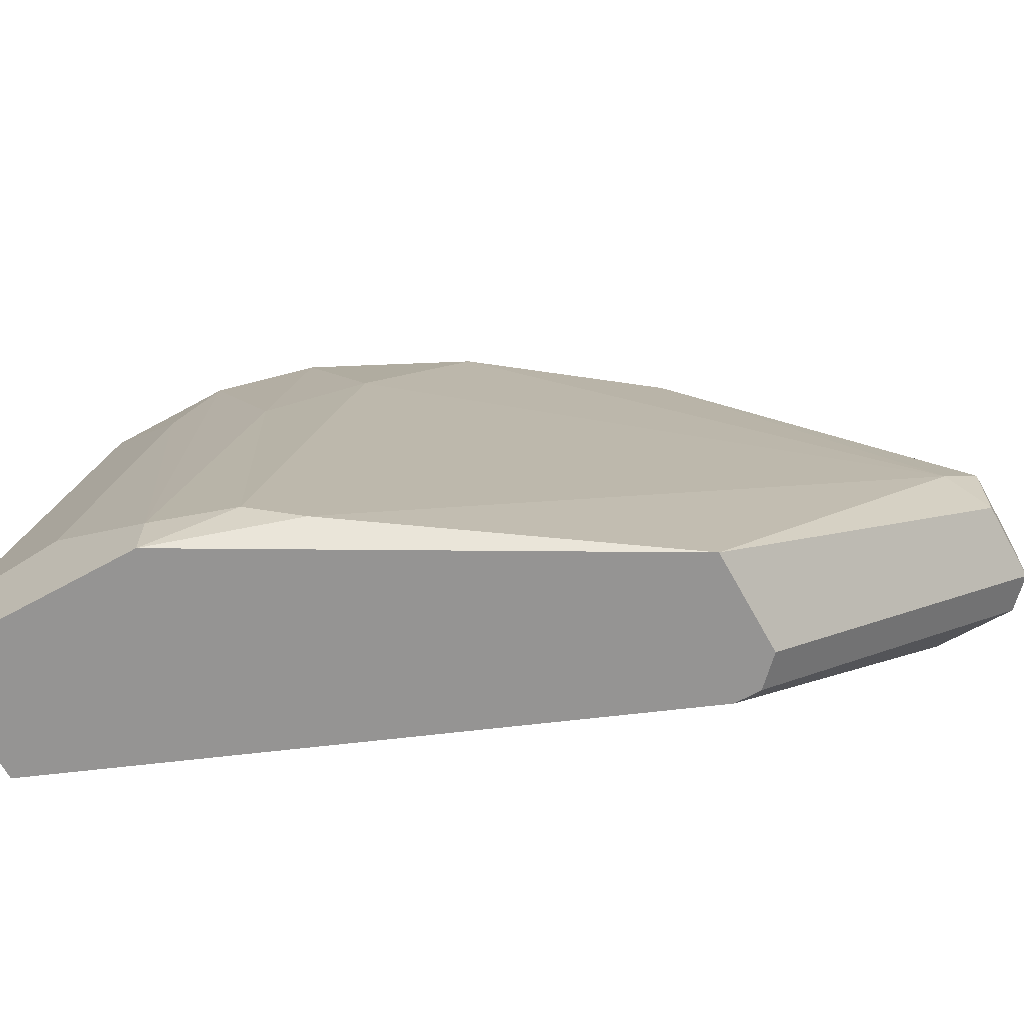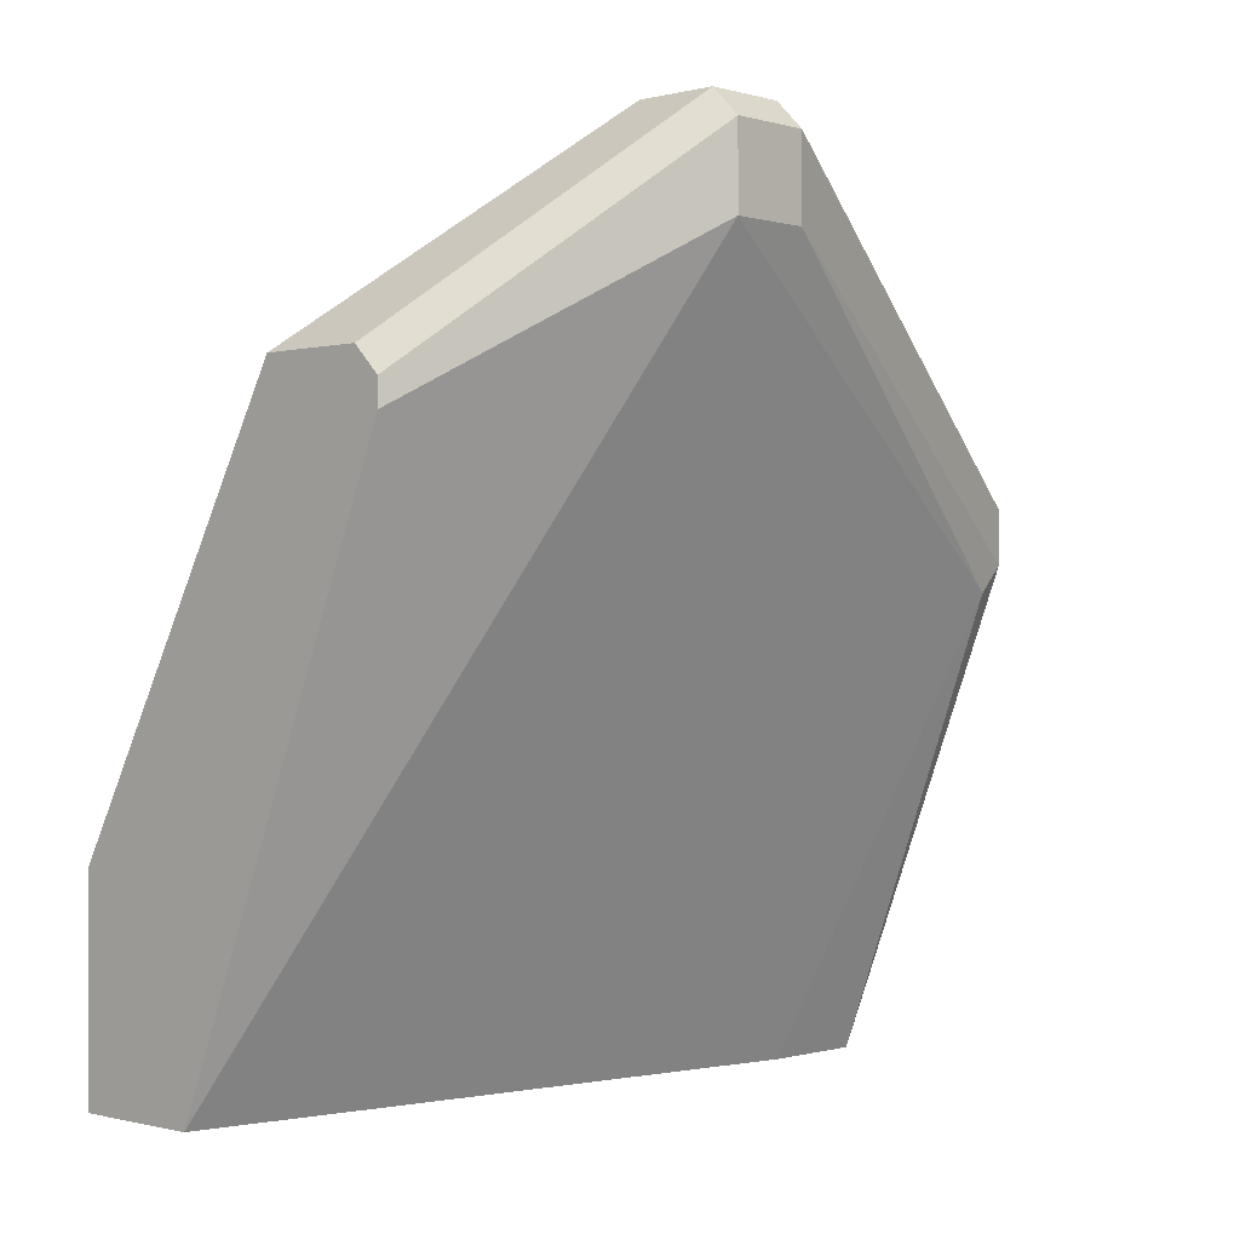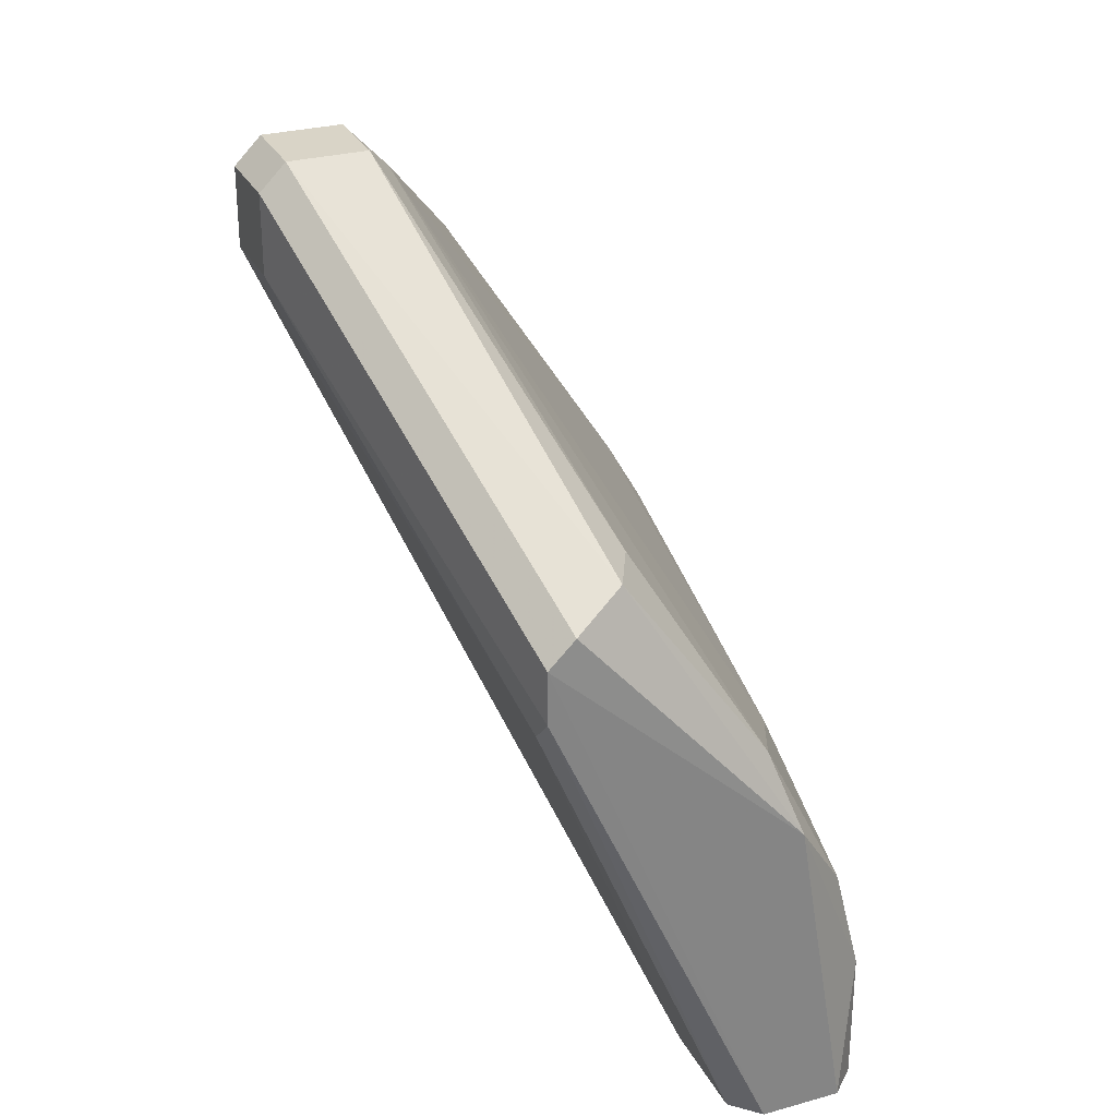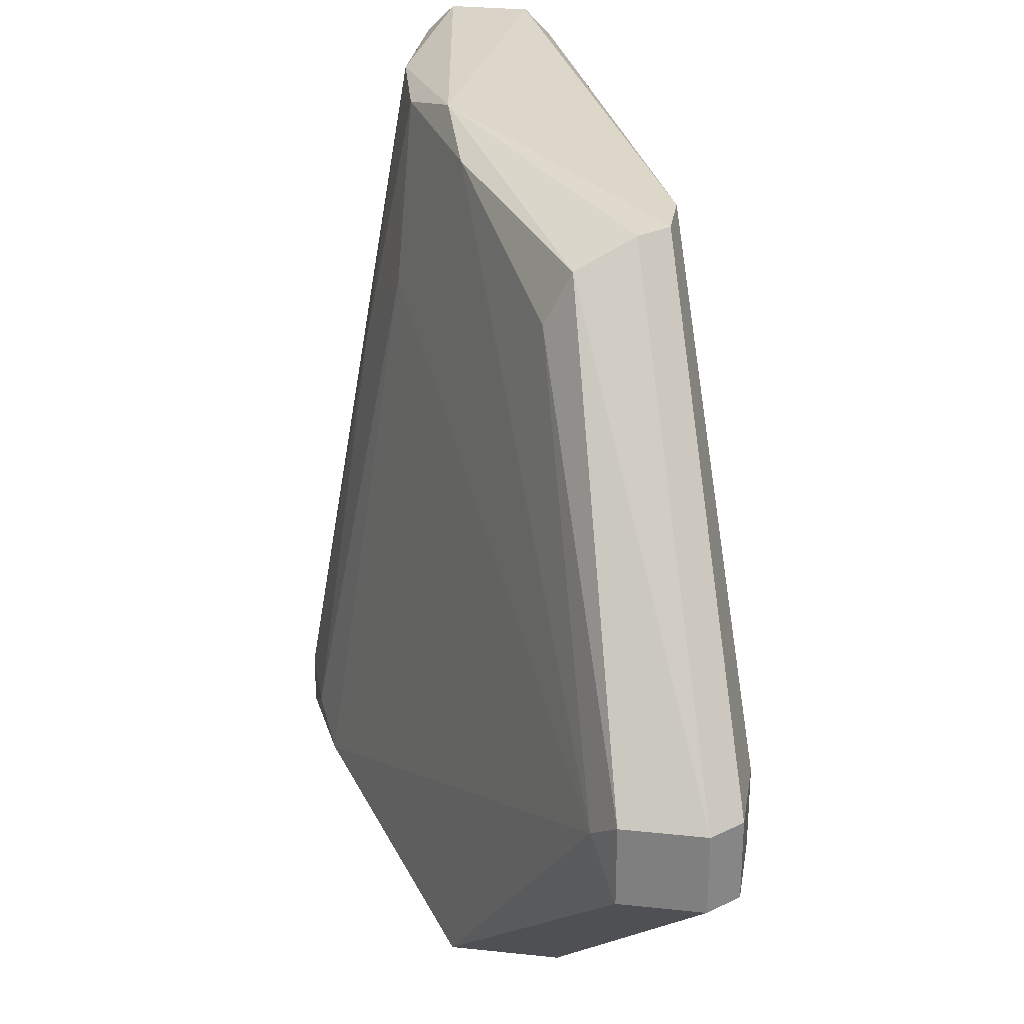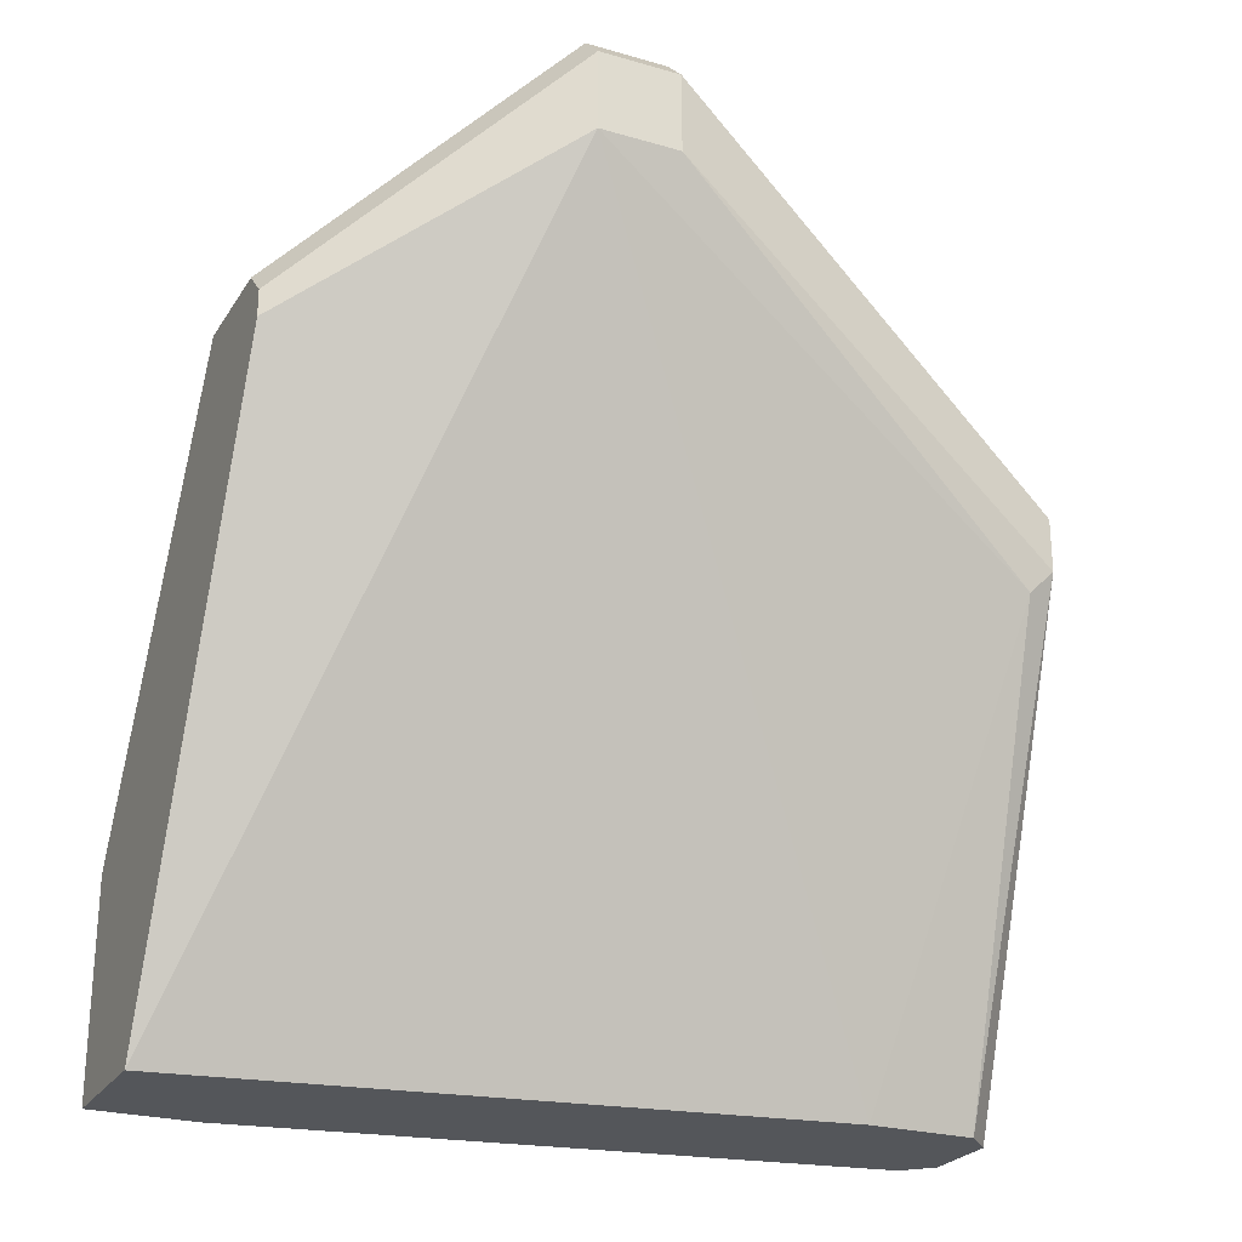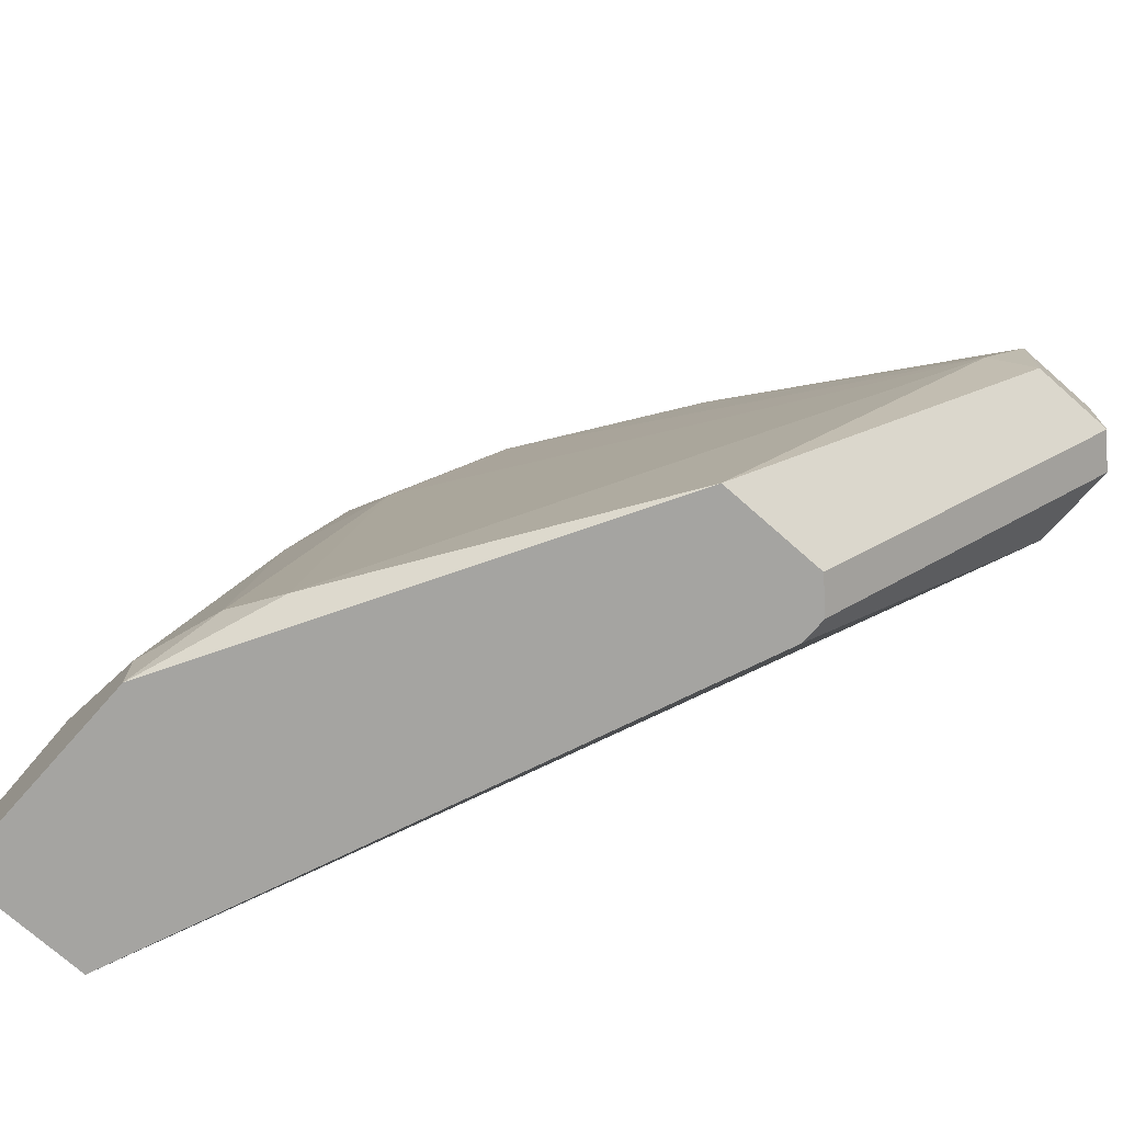
<metadata>
{"format":"obj","ext":"obj","renderer":"f3d","projection":"perspective","resolution":1024,"background":"white","views":[{"elev":-67.1,"azim":-61.1,"up":"+Y"},{"elev":-0.4,"azim":43.2,"up":"+Z"},{"elev":28.7,"azim":157.4,"up":"+Z"},{"elev":28.6,"azim":9.1,"up":"+Y"},{"elev":-25.1,"azim":64.9,"up":"+Z"},{"elev":-73.4,"azim":-41.5,"up":"+Y"}]}
</metadata>
<code>
v -0.04534 0.01819 0.02136
v -0.04534 0.03686 0.01038
v -0.05631 0.006107 -0.01268
v -0.05631 0.03027 0.000503
v -0.05631 0.03686 -0.002793
v -0.05631 0.03796 -0.01268
v -0.04424 0.01599 0.02246
v -0.04424 0.03576 0.005986
v -0.04424 0.01929 0.02246
v -0.04424 0.03686 0.007084
v -0.04424 0.03686 0.009282
v -0.0618 0.008305 -0.00389
v -0.0618 0.0116 -0.008283
v -0.0618 0.006107 -0.00389
v -0.0618 0.006107 -0.01268
v -0.0618 0.0105 -0.01268
v -0.06071 0.008305 -0.000598
v -0.05302 0.03686 0.003795
v -0.05302 0.03796 -0.01268
v -0.04863 0.03356 0.01148
v -0.05851 0.03137 -0.008283
v -0.05851 0.02587 -0.002793
v -0.05412 0.03796 0.000503
v -0.05961 0.007208 0.0016
v -0.04094 0.01599 0.02246
v -0.04094 0.01929 0.02246
v -0.04643 0.006107 0.01148
v -0.04643 0.006107 0.01257
v -0.03984 0.01599 0.01807
v -0.03984 0.01599 0.02136
v -0.03984 0.01929 0.01807
v -0.03984 0.01929 0.02136
v -0.05192 0.03246 -0.01268
v -0.05192 0.006107 0.01367
v -0.05192 0.03686 -0.01268
v -0.04753 0.03576 0.01148
v -0.04753 0.006107 0.01367
v -0.05741 0.03686 -0.01268
v -0.05741 0.03686 -0.007186
f 19 23 11
f 15 16 33
f 15 33 3
f 33 29 3
f 34 15 3
f 33 16 6
f 34 3 28
f 33 6 35
f 16 15 14
f 15 34 14
f 29 33 8
f 33 35 8
f 35 10 8
f 9 20 1
f 20 18 1
f 16 14 12
f 14 17 12
f 5 18 23
f 6 16 38
f 16 21 38
f 18 5 4
f 1 18 4
f 10 35 19
f 35 6 19
f 6 23 19
f 20 9 36
f 18 20 36
f 2 23 36
f 23 18 36
f 3 29 27
f 29 28 27
f 28 3 27
f 34 25 7
f 25 9 7
f 1 34 7
f 9 1 7
f 9 25 26
f 25 32 26
f 32 2 26
f 36 9 26
f 2 36 26
f 14 34 24
f 17 14 24
f 34 1 24
f 4 17 24
f 1 4 24
f 21 12 39
f 5 23 39
f 23 6 39
f 6 38 39
f 38 21 39
f 32 29 31
f 10 32 31
f 29 8 31
f 8 10 31
f 21 16 13
f 16 12 13
f 12 21 13
f 12 17 22
f 4 5 22
f 17 4 22
f 5 39 22
f 39 12 22
f 28 29 30
f 29 32 30
f 32 25 30
f 34 28 37
f 25 34 37
f 28 30 37
f 30 25 37
f 32 10 11
f 2 32 11
f 23 2 11
f 10 19 11

</code>
